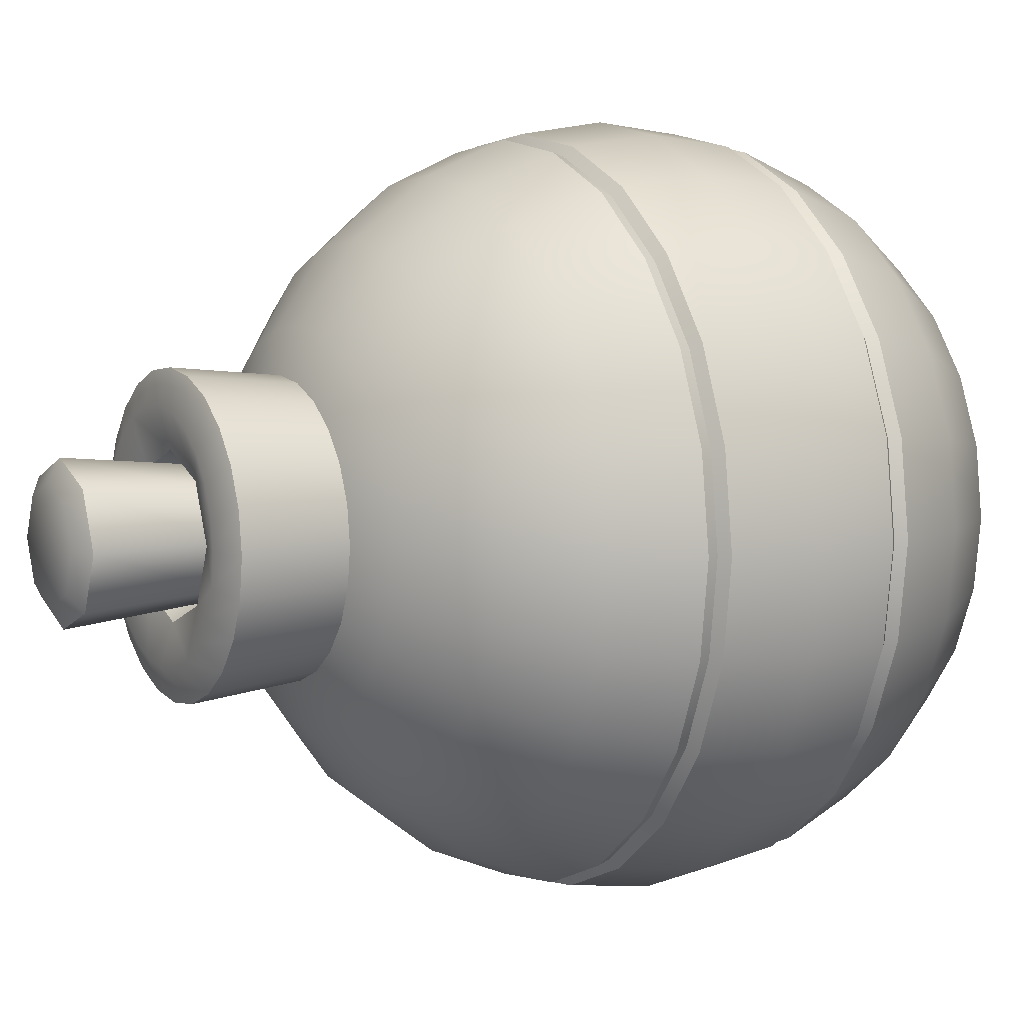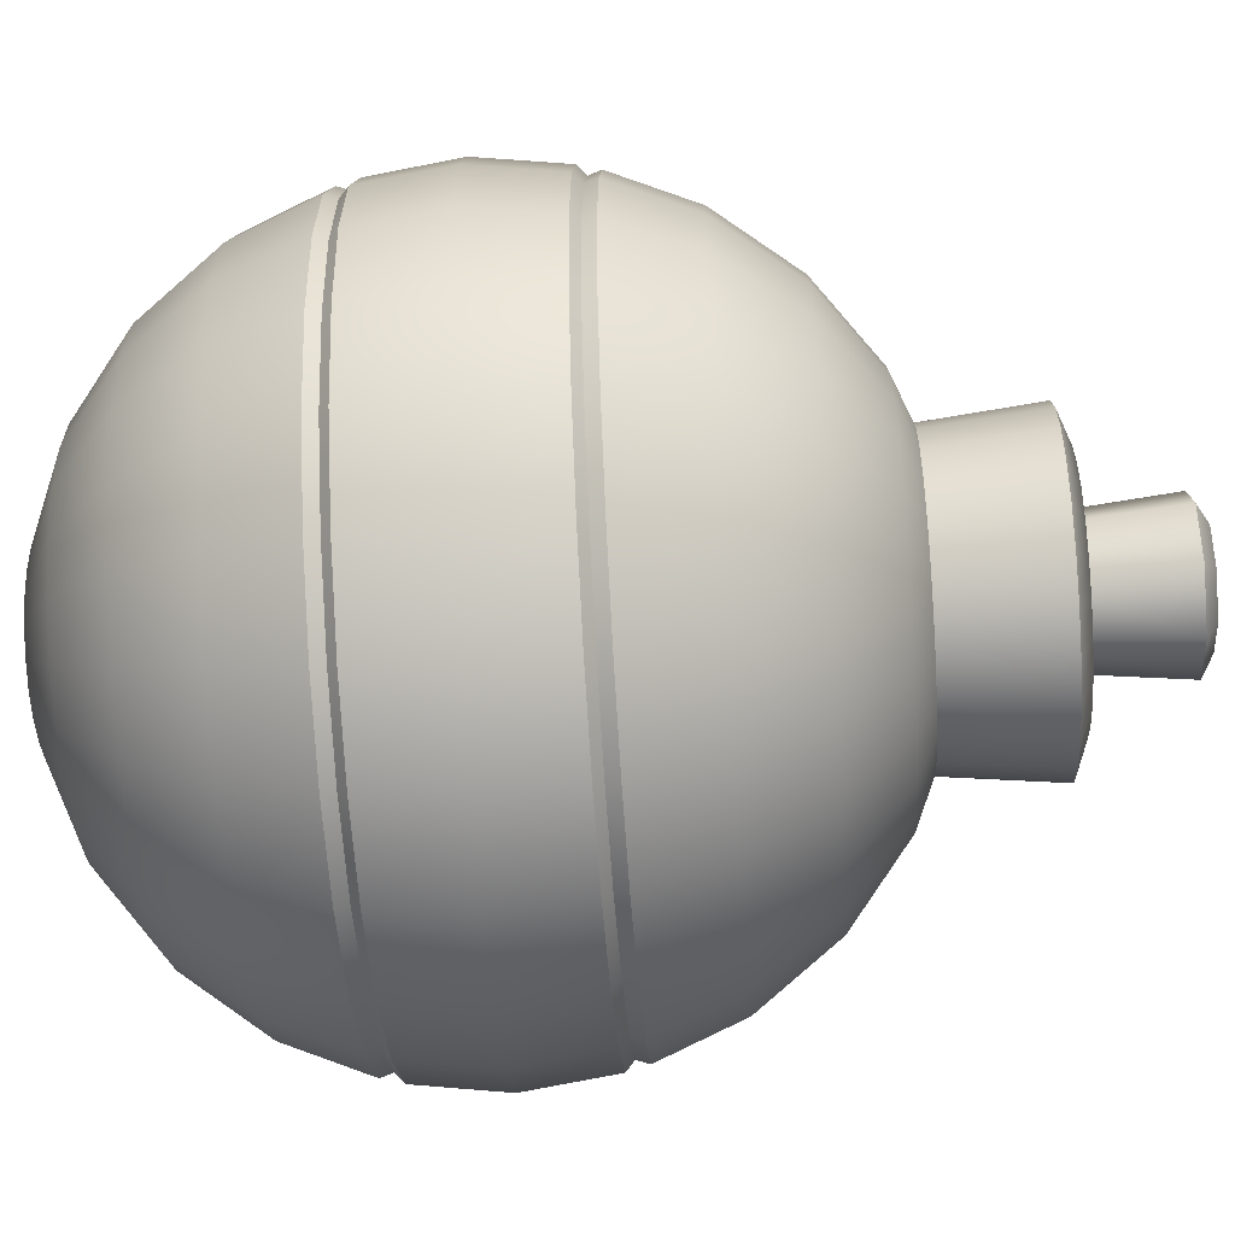
<metadata>
{"format":"obj","ext":"obj","renderer":"f3d","projection":"perspective","resolution":1024,"background":"white","views":[{"elev":7.2,"azim":-119.6,"up":"+Z"},{"elev":-56.4,"azim":93.9,"up":"+Z"}]}
</metadata>
<code>
o bomb_B_red
v 0 0.3464 -0.2
v 0 0.2828 -0.2828
v -0 0.4523 -0.06771
v 0.05176 0.3464 -0.1932
v 0.07321 0.2828 -0.2732
v 0.08966 0.2 -0.3346
v 0.1035 -0 -0.3864
v 0.08966 -0.2 -0.3346
v 0.07321 -0.2828 -0.2732
v 0.05176 -0.3464 -0.1932
v 0.02679 -0.3864 -0.1
v 0.1 0.3464 -0.1732
v 0.1414 0.2828 -0.2449
v 0.1732 0.2 -0.3
v 0.2 -0 -0.3464
v 0.1732 -0.2 -0.3
v 0.1414 -0.2828 -0.2449
v 0.1 -0.3464 -0.1732
v 0.05176 -0.3864 -0.08966
v -0.04788 0.4523 -0.04788
v 0.1414 0.3464 -0.1414
v 0.2 0.2828 -0.2
v 0.2449 0.2 -0.2449
v 0.2828 -0 -0.2828
v 0.2449 -0.2 -0.2449
v 0.2 -0.2828 -0.2
v 0.1414 -0.3464 -0.1414
v 0.07321 -0.3864 -0.07321
v 0.1732 0.3464 -0.1
v 0.2449 0.2828 -0.1414
v 0.3 0.2 -0.1732
v 0.3464 -0 -0.2
v 0.3 -0.2 -0.1732
v 0.2449 -0.2828 -0.1414
v 0.1732 -0.3464 -0.1
v 0.08966 -0.3864 -0.05176
v 0.1932 0.3464 -0.05176
v 0.2732 0.2828 -0.07321
v 0.3346 0.2 -0.08966
v 0.3864 -0 -0.1035
v 0.3346 -0.2 -0.08966
v 0.2732 -0.2828 -0.07321
v 0.1932 -0.3464 -0.05176
v 0.1 -0.3864 -0.02679
v -0.06771 0.4523 0
v 0.2 0.3464 0
v 0.2828 0.2828 0
v 0.3464 0.2 -0
v 0.4 -0 0
v 0.3464 -0.2 0
v 0.2828 -0.2828 0
v 0.2 -0.3464 0
v 0.1035 -0.3864 0
v 0.1932 0.3464 0.05176
v 0.2732 0.2828 0.07321
v 0.3346 0.2 0.08966
v 0.3864 -0 0.1035
v 0.3346 -0.2 0.08966
v 0.2732 -0.2828 0.07321
v 0.1932 -0.3464 0.05176
v 0.1 -0.3864 0.02679
v 0.1732 0.3464 0.1
v 0.2449 0.2828 0.1414
v 0.3 0.2 0.1732
v 0.3464 -0 0.2
v 0.3 -0.2 0.1732
v 0.2449 -0.2828 0.1414
v 0.1732 -0.3464 0.1
v 0.08966 -0.3864 0.05176
v -0.04788 0.4523 0.04788
v 0.1414 0.3464 0.1414
v 0.2 0.2828 0.2
v 0.2449 0.2 0.2449
v 0.2828 -0 0.2828
v 0.2449 -0.2 0.2449
v 0.2 -0.2828 0.2
v 0.1414 -0.3464 0.1414
v 0.07321 -0.3864 0.07321
v 0.1 0.3464 0.1732
v 0.1414 0.2828 0.2449
v 0.1732 0.2 0.3
v 0.2 -0 0.3464
v 0.1732 -0.2 0.3
v 0.1414 -0.2828 0.2449
v 0.1 -0.3464 0.1732
v 0.05176 -0.3864 0.08966
v -0 0.6089 0
v 0.05176 0.3464 0.1932
v 0.07321 0.2828 0.2732
v 0.08966 0.2 0.3346
v 0.1035 -0 0.3864
v 0.08966 -0.2 0.3346
v 0.07321 -0.2828 0.2732
v 0.05176 -0.3464 0.1932
v 0.02679 -0.3864 0.1
v -0 0.3464 0.2
v 0 0.2828 0.2828
v 0 0.2 0.3464
v -0 -0 0.4
v 0 -0.2 0.3464
v 0 -0.2828 0.2828
v 0 -0.3464 0.2
v 0 -0.3864 0.1035
v 0 0.4523 0.06771
v -0.05176 0.3464 0.1932
v -0.07321 0.2828 0.2732
v -0.08966 0.2 0.3346
v -0.1035 -0 0.3864
v -0.08966 -0.2 0.3346
v -0.07321 -0.2828 0.2732
v -0.05176 -0.3464 0.1932
v -0.02679 -0.3864 0.1
v -0.1 0.3464 0.1732
v -0.1414 0.2828 0.2449
v -0.1732 0.2 0.3
v -0.2 -0 0.3464
v -0.1732 -0.2 0.3
v -0.1414 -0.2828 0.2449
v -0.1 -0.3464 0.1732
v -0.05176 -0.3864 0.08966
v 0.04788 0.4523 0.04788
v -0.1414 0.3464 0.1414
v -0.2 0.2828 0.2
v -0.2449 0.2 0.2449
v -0.2828 -0 0.2828
v -0.2449 -0.2 0.2449
v -0.2 -0.2828 0.2
v -0.1414 -0.3464 0.1414
v -0.07321 -0.3864 0.07321
v -0.1732 0.3464 0.1
v -0.2449 0.2828 0.1414
v -0.3 0.2 0.1732
v -0.3464 -0 0.2
v -0.3 -0.2 0.1732
v -0.2449 -0.2828 0.1414
v -0.1732 -0.3464 0.1
v -0.08966 -0.3864 0.05176
v 0 -0.4 0
v -0.1932 0.3464 0.05176
v -0.2732 0.2828 0.07321
v -0.3346 0.2 0.08966
v -0.3864 -0 0.1035
v -0.3346 -0.2 0.08966
v -0.2732 -0.2828 0.07321
v -0.1932 -0.3464 0.05176
v -0.1 -0.3864 0.02679
v 0.06771 0.4523 0
v -0.2 0.3464 0
v -0.2828 0.2828 0
v -0.3464 0.2 0
v -0.4 -0 0
v -0.3464 -0.2 0
v -0.2828 -0.2828 0
v -0.2 -0.3464 0
v -0.1035 -0.3864 0
v -0.1932 0.3464 -0.05176
v -0.2732 0.2828 -0.07321
v -0.3346 0.2 -0.08966
v -0.3864 -0 -0.1035
v -0.3346 -0.2 -0.08966
v -0.2732 -0.2828 -0.07321
v -0.1932 -0.3464 -0.05176
v -0.1 -0.3864 -0.02679
v -0.1732 0.3464 -0.1
v -0.2449 0.2828 -0.1414
v -0.3 0.2 -0.1732
v -0.3464 -0 -0.2
v -0.3 -0.2 -0.1732
v -0.2449 -0.2828 -0.1414
v -0.1732 -0.3464 -0.1
v -0.08966 -0.3864 -0.05176
v 0.04788 0.4523 -0.04788
v -0.1414 0.3464 -0.1414
v -0.2 0.2828 -0.2
v -0.2449 0.2 -0.2449
v -0.2828 -0 -0.2828
v -0.2449 -0.2 -0.2449
v -0.2 -0.2828 -0.2
v -0.1414 -0.3464 -0.1414
v -0.07321 -0.3864 -0.07321
v -0.1 0.3464 -0.1732
v -0.1414 0.2828 -0.2449
v -0.1732 0.2 -0.3
v -0.2 -0 -0.3464
v -0.1732 -0.2 -0.3
v -0.1414 -0.2828 -0.2449
v -0.1 -0.3464 -0.1732
v -0.05176 -0.3864 -0.08966
v -0.05176 0.3464 -0.1932
v -0.07321 0.2828 -0.2732
v -0.08966 0.2 -0.3346
v -0.1035 -0 -0.3864
v -0.08966 -0.2 -0.3346
v -0.07321 -0.2828 -0.2732
v -0.05176 -0.3464 -0.1932
v -0.02679 -0.3864 -0.1
v -0 0.2 -0.3464
v 0 -0 -0.4
v -0 -0.2 -0.3464
v 0 -0.2828 -0.2828
v 0 -0.3464 -0.2
v -0 -0.3864 -0.1035
v 0.03928 0.3664 -0.1466
v 0.07588 0.3664 -0.1314
v 0.1073 0.3664 -0.1073
v 0.1314 0.3664 -0.07588
v 0.1466 0.3664 -0.03928
v 0.1518 0.3664 0
v 0.1466 0.3664 0.03928
v 0.1314 0.3664 0.07588
v 0.1073 0.3664 0.1073
v 0.07588 0.3664 0.1314
v 0.03928 0.3664 0.1466
v 0 0.3664 0.1518
v -0.03928 0.3664 0.1466
v -0.07588 0.3664 0.1314
v -0.1073 0.3664 0.1073
v -0.1314 0.3664 0.07588
v -0.1466 0.3664 0.03928
v -0.1518 0.3664 0
v -0.1466 0.3664 -0.03928
v -0.1314 0.3664 -0.07588
v -0.1073 0.3664 -0.1073
v -0.07588 0.3664 -0.1314
v -0.03928 0.3664 -0.1466
v -0 0.3664 -0.1518
v 0.0598 0.4836 -0.0598
v -0 0.4836 -0.08456
v 0.08456 0.4836 0
v 0.0598 0.4836 0.0598
v 0 0.4836 0.08456
v -0.0598 0.4836 0.0598
v 0.0333 0.4967 -0.1243
v -0.08456 0.4836 0
v -0.0598 0.4836 -0.0598
v 0.04242 0.4831 -0.1583
v 0.08195 0.4831 -0.1419
v 0.1159 0.4831 -0.1159
v 0.1419 0.4831 -0.08195
v 0.1583 0.4831 -0.04242
v 0.1639 0.4831 0
v 0.1583 0.4831 0.04242
v 0.1419 0.4831 0.08195
v 0.1159 0.4831 0.1159
v 0.08195 0.4831 0.1419
v 0.04242 0.4831 0.1583
v -0 0.4831 0.1639
v -0.04242 0.4831 0.1583
v -0.08195 0.4831 0.1419
v -0.1159 0.4831 0.1159
v -0.1419 0.4831 0.08195
v -0.1583 0.4831 0.04242
v -0.1639 0.4831 0
v -0.1583 0.4831 -0.04242
v -0.1419 0.4831 -0.08195
v -0.1159 0.4831 -0.1159
v -0.08195 0.4831 -0.1419
v -0.04242 0.4831 -0.1583
v -0 0.4831 -0.1639
v 0.06434 0.4967 -0.1114
v 0.09099 0.4967 -0.09099
v 0.1114 0.4967 -0.06434
v 0.1243 0.4967 -0.0333
v 0.1287 0.4967 0
v 0.1243 0.4967 0.0333
v 0.1114 0.4967 0.06434
v 0.09099 0.4967 0.09099
v 0.06434 0.4967 0.1114
v 0.0333 0.4967 0.1243
v 0 0.4967 0.1287
v -0.0333 0.4967 0.1243
v -0.06434 0.4967 0.1114
v -0.09099 0.4967 0.09099
v -0.1114 0.4967 0.06434
v -0.1243 0.4967 0.0333
v -0.1287 0.4967 0
v -0.1243 0.4967 -0.0333
v -0.1114 0.4967 -0.06434
v -0.09099 0.4967 -0.09099
v -0.06434 0.4967 -0.1114
v -0.0333 0.4967 -0.1243
v -0 0.4967 -0.1287
v -0.05834 0.5963 -0.05834
v -0.08251 0.5963 0
v -0.05834 0.5963 0.05834
v 0 0.5963 0.08251
v 0.05834 0.5963 0.05834
v 0.08251 0.5963 0
v 0.05834 0.5963 -0.05834
v -0 0.5963 -0.08251
v -0.04237 0.6089 -0.04237
v -0.05992 0.6089 0
v -0.04237 0.6089 0.04237
v 0 0.6089 0.05992
v 0.04237 0.6089 0.04237
v 0.05992 0.6089 0
v 0.04237 0.6089 -0.04237
v -0 0.6089 -0.05992
v 0.1004 0.09225 -0.3746
v 0.09887 0.114 -0.369
v 0.09771 0.1012 -0.3647
v 0.09887 -0.114 -0.369
v 0.1004 -0.09225 -0.3746
v 0.09771 -0.1012 -0.3647
v 0.191 0.114 -0.3308
v 0.1939 0.09225 -0.3359
v 0.1888 0.1012 -0.3269
v 0.1939 -0.09225 -0.3359
v 0.191 -0.114 -0.3308
v 0.1888 -0.1012 -0.3269
v 0.2701 0.114 -0.2701
v 0.2743 0.09225 -0.2743
v 0.2669 0.1012 -0.2669
v 0.2743 -0.09225 -0.2743
v 0.2701 -0.114 -0.2701
v 0.2669 -0.1012 -0.2669
v 0.3308 0.114 -0.191
v 0.3359 0.09225 -0.1939
v 0.3269 0.1012 -0.1888
v 0.3359 -0.09225 -0.1939
v 0.3308 -0.114 -0.191
v 0.3269 -0.1012 -0.1888
v 0.369 0.114 -0.09887
v 0.3746 0.09225 -0.1004
v 0.3647 0.1012 -0.09771
v 0.3746 -0.09225 -0.1004
v 0.369 -0.114 -0.09887
v 0.3647 -0.1012 -0.09771
v 0.382 0.114 0
v 0.3879 0.09225 0
v 0.3775 0.1012 0
v 0.3879 -0.09225 0
v 0.382 -0.114 0
v 0.3775 -0.1012 0
v 0.369 0.114 0.09887
v 0.3746 0.09225 0.1004
v 0.3647 0.1012 0.09771
v 0.3746 -0.09225 0.1004
v 0.369 -0.114 0.09887
v 0.3647 -0.1012 0.09771
v 0.3308 0.114 0.191
v 0.3359 0.09225 0.1939
v 0.3269 0.1012 0.1888
v 0.3359 -0.09225 0.1939
v 0.3308 -0.114 0.191
v 0.3269 -0.1012 0.1888
v 0.2701 0.114 0.2701
v 0.2743 0.09225 0.2743
v 0.2669 0.1012 0.2669
v 0.2743 -0.09225 0.2743
v 0.2701 -0.114 0.2701
v 0.2669 -0.1012 0.2669
v 0.191 0.114 0.3308
v 0.1939 0.09225 0.3359
v 0.1888 0.1012 0.3269
v 0.1939 -0.09225 0.3359
v 0.191 -0.114 0.3308
v 0.1888 -0.1012 0.3269
v 0.09887 0.114 0.369
v 0.1004 0.09225 0.3746
v 0.09771 0.1012 0.3647
v 0.1004 -0.09225 0.3746
v 0.09887 -0.114 0.369
v 0.09771 -0.1012 0.3647
v 0 0.114 0.382
v 0 0.09225 0.3879
v 0 0.1012 0.3775
v 0 -0.09225 0.3879
v 0 -0.114 0.382
v 0 -0.1012 0.3775
v -0.09887 0.114 0.369
v -0.1004 0.09225 0.3746
v -0.09771 0.1012 0.3647
v -0.1004 -0.09225 0.3746
v -0.09887 -0.114 0.369
v -0.09771 -0.1012 0.3647
v -0.191 0.114 0.3308
v -0.1939 0.09225 0.3359
v -0.1888 0.1012 0.3269
v -0.1939 -0.09225 0.3359
v -0.191 -0.114 0.3308
v -0.1888 -0.1012 0.3269
v -0.2701 0.114 0.2701
v -0.2743 0.09225 0.2743
v -0.2669 0.1012 0.2669
v -0.2743 -0.09225 0.2743
v -0.2701 -0.114 0.2701
v -0.2669 -0.1012 0.2669
v -0.3308 0.114 0.191
v -0.3359 0.09225 0.1939
v -0.3269 0.1012 0.1888
v -0.3359 -0.09225 0.1939
v -0.3308 -0.114 0.191
v -0.3269 -0.1012 0.1888
v -0.369 0.114 0.09887
v -0.3746 0.09225 0.1004
v -0.3647 0.1012 0.09771
v -0.3746 -0.09225 0.1004
v -0.369 -0.114 0.09887
v -0.3647 -0.1012 0.09771
v -0.382 0.114 0
v -0.3879 0.09225 0
v -0.3775 0.1012 0
v -0.3879 -0.09225 0
v -0.382 -0.114 0
v -0.3775 -0.1012 0
v -0.369 0.114 -0.09887
v -0.3746 0.09225 -0.1004
v -0.3647 0.1012 -0.09771
v -0.3746 -0.09225 -0.1004
v -0.369 -0.114 -0.09887
v -0.3647 -0.1012 -0.09771
v -0.3308 0.114 -0.191
v -0.3359 0.09225 -0.1939
v -0.3269 0.1012 -0.1888
v -0.3359 -0.09225 -0.1939
v -0.3308 -0.114 -0.191
v -0.3269 -0.1012 -0.1888
v -0.2701 0.114 -0.2701
v -0.2743 0.09225 -0.2743
v -0.2669 0.1012 -0.2669
v -0.2743 -0.09225 -0.2743
v -0.2701 -0.114 -0.2701
v -0.2669 -0.1012 -0.2669
v -0.191 0.114 -0.3308
v -0.1939 0.09225 -0.3359
v -0.1888 0.1012 -0.3269
v -0.1939 -0.09225 -0.3359
v -0.191 -0.114 -0.3308
v -0.1888 -0.1012 -0.3269
v -0.09887 0.114 -0.369
v -0.1004 0.09225 -0.3746
v -0.09771 0.1012 -0.3647
v -0.1004 -0.09225 -0.3746
v -0.09887 -0.114 -0.369
v -0.09771 -0.1012 -0.3647
v -0 0.114 -0.382
v -0 0.09225 -0.3879
v -0 0.1012 -0.3775
v -0 -0.09225 -0.3879
v -0 -0.114 -0.382
v -0 -0.1012 -0.3775
f 138 202 11
f 200 199 8 9
f 7 299 306 15
f 2 1 4 5
f 201 200 9 10
f 305 14 23 311
f 197 2 5 6
f 202 201 10 11
f 3 20 283 290
f 8 302 309 16
f 303 7 15 308
f 199 441 302 8
f 6 5 13 14
f 11 10 18 19
f 440 198 7 303
f 198 438 299 7
f 138 11 19
f 9 8 16 17
f 437 197 6 300
f 5 4 12 13
f 10 9 17 18
f 17 16 25 26
f 308 15 24 314
f 13 12 21 22
f 18 17 26 27
f 16 309 315 25
f 14 13 22 23
f 19 18 27 28
f 147 172 289 288
f 311 23 31 317
f 15 306 312 24
f 138 19 28
f 317 31 39 323
f 24 312 318 32
f 138 28 36
f 45 70 285 284
f 26 25 33 34
f 314 24 32 320
f 22 21 29 30
f 27 26 34 35
f 25 315 321 33
f 23 22 30 31
f 28 27 35 36
f 35 34 42 43
f 33 321 327 41
f 31 30 38 39
f 36 35 43 44
f 323 39 48 329
f 32 318 324 40
f 138 36 44
f 34 33 41 42
f 320 32 40 326
f 30 29 37 38
f 70 104 286 285
f 42 41 50 51
f 326 40 49 332
f 38 37 46 47
f 43 42 51 52
f 41 327 333 50
f 39 38 47 48
f 44 43 52 53
f 329 48 56 335
f 40 324 330 49
f 138 44 53
f 53 52 60 61
f 335 56 64 341
f 49 330 336 57
f 138 53 61
f 172 3 290 289
f 51 50 58 59
f 332 49 57 338
f 47 46 54 55
f 52 51 59 60
f 50 333 339 58
f 48 47 55 56
f 55 54 62 63
f 60 59 67 68
f 58 339 345 66
f 56 55 63 64
f 61 60 68 69
f 341 64 73 347
f 57 336 342 65
f 138 61 69
f 59 58 66 67
f 338 57 65 344
f 138 69 78
f 104 121 287 286
f 67 66 75 76
f 344 65 74 350
f 63 62 71 72
f 68 67 76 77
f 66 345 351 75
f 64 63 72 73
f 69 68 77 78
f 347 73 81 353
f 65 342 348 74
f 73 72 80 81
f 78 77 85 86
f 353 81 90 359
f 74 348 354 82
f 138 78 86
f 20 45 284 283
f 76 75 83 84
f 350 74 82 356
f 72 71 79 80
f 77 76 84 85
f 75 351 357 83
f 80 79 88 89
f 85 84 93 94
f 83 357 363 92
f 81 80 89 90
f 86 85 94 95
f 359 90 98 365
f 82 354 360 91
f 138 86 95
f 84 83 92 93
f 356 82 91 362
f 91 360 366 99
f 138 95 103
f 121 147 288 287
f 93 92 100 101
f 362 91 99 368
f 89 88 96 97
f 94 93 101 102
f 92 363 369 100
f 90 89 97 98
f 95 94 102 103
f 365 98 107 371
f 98 97 106 107
f 103 102 111 112
f 217 216 249 250
f 371 107 115 377
f 99 366 372 108
f 138 103 112
f 210 209 242 243
f 101 100 109 110
f 368 99 108 374
f 97 96 105 106
f 102 101 110 111
f 100 369 375 109
f 374 108 116 380
f 106 105 113 114
f 111 110 118 119
f 109 375 381 117
f 107 106 114 115
f 112 111 119 120
f 225 224 257 258
f 377 115 124 383
f 108 372 378 116
f 138 112 120
f 203 226 259 236
f 110 109 117 118
f 116 378 384 125
f 138 120 129
f 218 217 250 251
f 118 117 126 127
f 380 116 125 386
f 114 113 122 123
f 119 118 127 128
f 117 381 387 126
f 115 114 123 124
f 120 119 128 129
f 211 210 243 244
f 383 124 132 389
f 126 387 393 134
f 124 123 131 132
f 129 128 136 137
f 226 225 258 259
f 389 132 141 395
f 125 384 390 133
f 138 129 137
f 204 203 236 237
f 127 126 134 135
f 386 125 133 392
f 123 122 130 131
f 128 127 135 136
f 392 133 142 398
f 131 130 139 140
f 136 135 144 145
f 134 393 399 143
f 132 131 140 141
f 137 136 145 146
f 219 218 251 252
f 395 141 150 401
f 133 390 396 142
f 138 137 146
f 212 211 244 245
f 135 134 143 144
f 401 150 158 407
f 142 396 402 151
f 138 146 155
f 205 204 237 238
f 144 143 152 153
f 398 142 151 404
f 140 139 148 149
f 145 144 153 154
f 143 399 405 152
f 141 140 149 150
f 146 145 154 155
f 220 219 252 253
f 152 405 411 160
f 150 149 157 158
f 155 154 162 163
f 213 212 245 246
f 407 158 166 413
f 151 402 408 159
f 138 155 163
f 206 205 238 239
f 153 152 160 161
f 404 151 159 410
f 149 148 156 157
f 154 153 161 162
f 161 160 168 169
f 410 159 167 416
f 157 156 164 165
f 162 161 169 170
f 160 411 417 168
f 158 157 165 166
f 163 162 170 171
f 221 220 253 254
f 413 166 175 419
f 159 408 414 167
f 138 163 171
f 214 213 246 247
f 207 206 239 240
f 419 175 183 425
f 167 414 420 176
f 138 171 180
f 222 221 254 255
f 169 168 177 178
f 416 167 176 422
f 165 164 173 174
f 170 169 178 179
f 168 417 423 177
f 166 165 174 175
f 171 170 179 180
f 179 178 186 187
f 177 423 429 185
f 175 174 182 183
f 180 179 187 188
f 215 214 247 248
f 425 183 191 431
f 176 420 426 184
f 138 180 188
f 208 207 240 241
f 178 177 185 186
f 422 176 184 428
f 174 173 181 182
f 223 222 255 256
f 186 185 193 194
f 428 184 192 434
f 182 181 189 190
f 187 186 194 195
f 185 429 435 193
f 183 182 190 191
f 188 187 195 196
f 216 215 248 249
f 431 191 197 437
f 184 426 432 192
f 138 188 196
f 196 195 201 202
f 209 208 241 242
f 192 432 438 198
f 138 196 202
f 224 223 256 257
f 194 193 199 200
f 434 192 198 440
f 190 189 1 2
f 195 194 200 201
f 193 435 441 199
f 191 190 2 197
f 189 225 226 1
f 181 224 225 189
f 173 223 224 181
f 164 222 223 173
f 156 221 222 164
f 148 220 221 156
f 139 219 220 148
f 130 218 219 139
f 122 217 218 130
f 113 216 217 122
f 105 215 216 113
f 96 214 215 105
f 88 213 214 96
f 79 212 213 88
f 71 211 212 79
f 62 210 211 71
f 54 209 210 62
f 46 208 209 54
f 37 207 208 46
f 29 206 207 37
f 21 205 206 29
f 12 204 205 21
f 4 203 204 12
f 1 226 203 4
f 282 228 233
f 227 228 3 172
f 228 235 20 3
f 233 228 227 260
f 260 227 261
f 261 227 262
f 262 227 229 263
f 263 229 264
f 230 229 147 121
f 264 229 265
f 265 229 230 266
f 266 230 267
f 232 231 104 70
f 235 234 45 20
f 267 230 268
f 268 230 231 269
f 269 231 270
f 270 231 271
f 271 231 232 272
f 272 232 273
f 229 227 172 147
f 273 232 274
f 274 232 234 275
f 275 234 276
f 231 230 121 104
f 276 234 277
f 234 232 70 45
f 277 234 235 278
f 278 235 279
f 279 235 280
f 280 235 228 281
f 281 228 282
f 258 281 282 259
f 257 280 281 258
f 256 279 280 257
f 255 278 279 256
f 254 277 278 255
f 253 276 277 254
f 252 275 276 253
f 251 274 275 252
f 250 273 274 251
f 249 272 273 250
f 248 271 272 249
f 247 270 271 248
f 246 269 270 247
f 245 268 269 246
f 244 267 268 245
f 243 266 267 244
f 242 265 266 243
f 241 264 265 242
f 240 263 264 241
f 239 262 263 240
f 238 261 262 239
f 237 260 261 238
f 236 233 260 237
f 259 282 233 236
f 285 286 294 293
f 287 288 296 295
f 288 289 297 296
f 290 283 291 298
f 286 287 295 294
f 289 290 298 297
f 284 285 293 292
f 283 284 292 291
f 291 87 298
f 292 87 291
f 293 87 292
f 294 87 293
f 295 87 294
f 296 87 295
f 297 87 296
f 298 87 297
f 309 302 304 310
f 310 304 303 308
f 306 299 301 307
f 307 301 300 305
f 305 311 313 307
f 307 313 312 306
f 315 309 310 316
f 316 310 308 314
f 314 320 322 316
f 316 322 321 315
f 318 312 313 319
f 319 313 311 317
f 327 321 322 328
f 328 322 320 326
f 324 318 319 325
f 325 319 317 323
f 323 329 331 325
f 325 331 330 324
f 333 327 328 334
f 334 328 326 332
f 332 338 340 334
f 334 340 339 333
f 336 330 331 337
f 337 331 329 335
f 345 339 340 346
f 346 340 338 344
f 342 336 337 343
f 343 337 335 341
f 341 347 349 343
f 343 349 348 342
f 351 345 346 352
f 352 346 344 350
f 350 356 358 352
f 352 358 357 351
f 354 348 349 355
f 355 349 347 353
f 363 357 358 364
f 364 358 356 362
f 360 354 355 361
f 361 355 353 359
f 366 360 361 367
f 367 361 359 365
f 369 363 364 370
f 370 364 362 368
f 368 374 376 370
f 370 376 375 369
f 372 366 367 373
f 373 367 365 371
f 371 377 379 373
f 373 379 378 372
f 381 375 376 382
f 382 376 374 380
f 384 378 379 385
f 385 379 377 383
f 387 381 382 388
f 388 382 380 386
f 393 387 388 394
f 394 388 386 392
f 390 384 385 391
f 391 385 383 389
f 389 395 397 391
f 391 397 396 390
f 399 393 394 400
f 400 394 392 398
f 398 404 406 400
f 400 406 405 399
f 402 396 397 403
f 403 397 395 401
f 411 405 406 412
f 412 406 404 410
f 408 402 403 409
f 409 403 401 407
f 407 413 415 409
f 409 415 414 408
f 417 411 412 418
f 418 412 410 416
f 416 422 424 418
f 418 424 423 417
f 420 414 415 421
f 421 415 413 419
f 429 423 424 430
f 430 424 422 428
f 426 420 421 427
f 427 421 419 425
f 425 431 433 427
f 427 433 432 426
f 435 429 430 436
f 436 430 428 434
f 434 440 442 436
f 436 442 441 435
f 438 432 433 439
f 439 433 431 437
f 437 300 301 439
f 439 301 299 438
f 302 441 442 304
f 304 442 440 303
f 300 6 14 305

</code>
